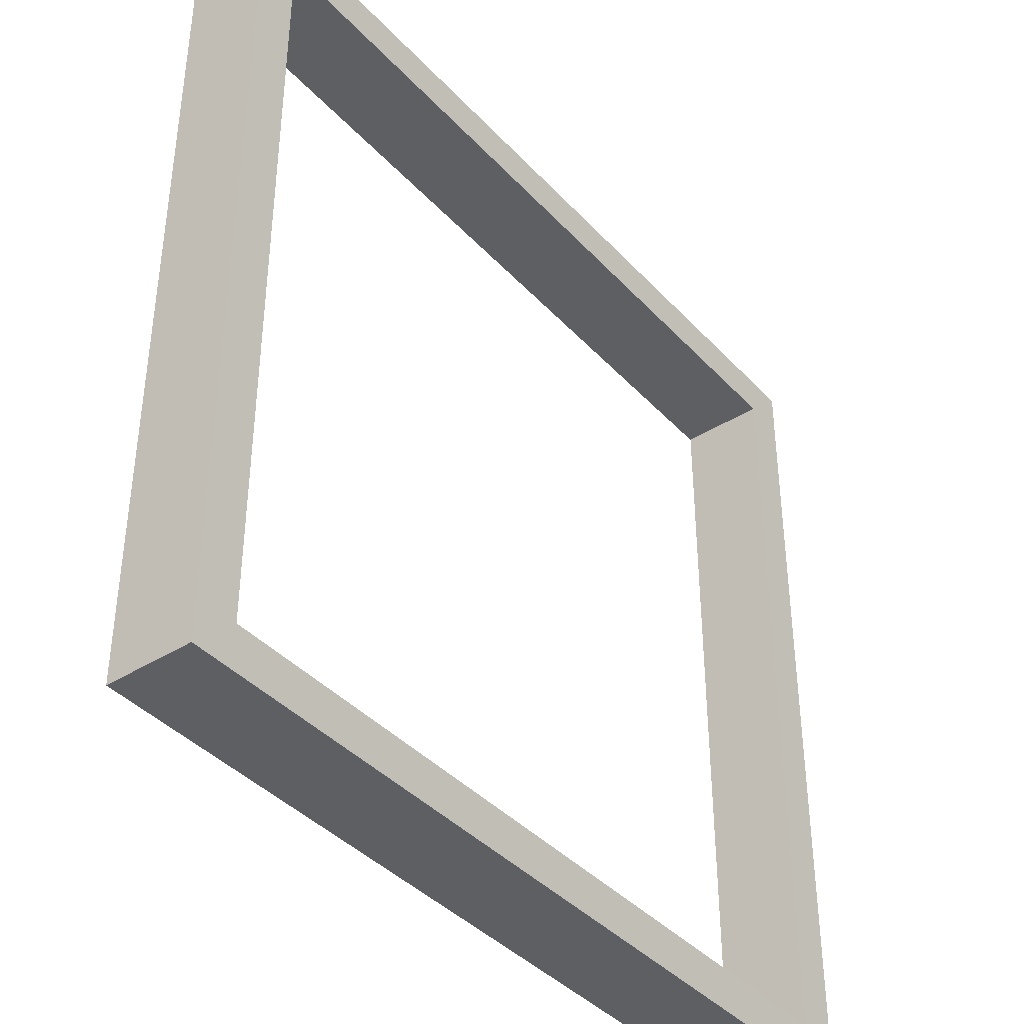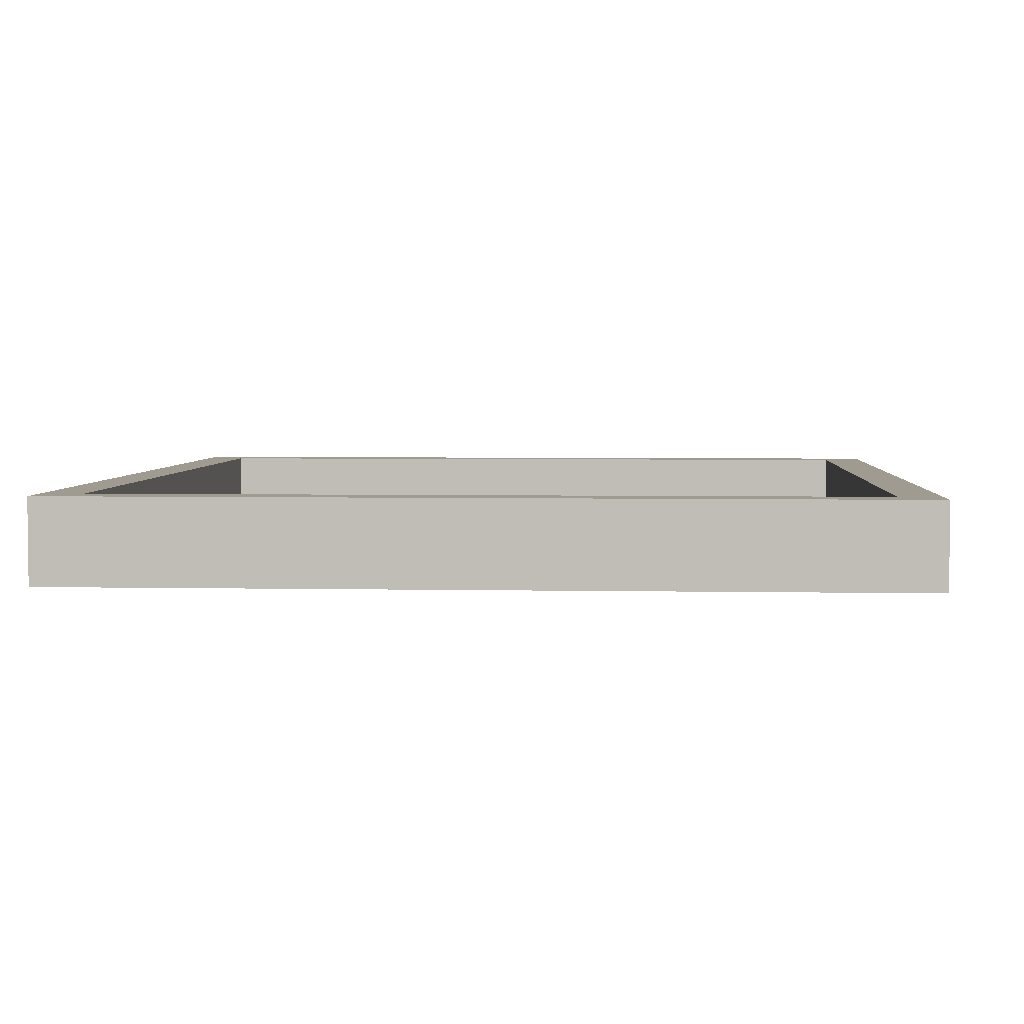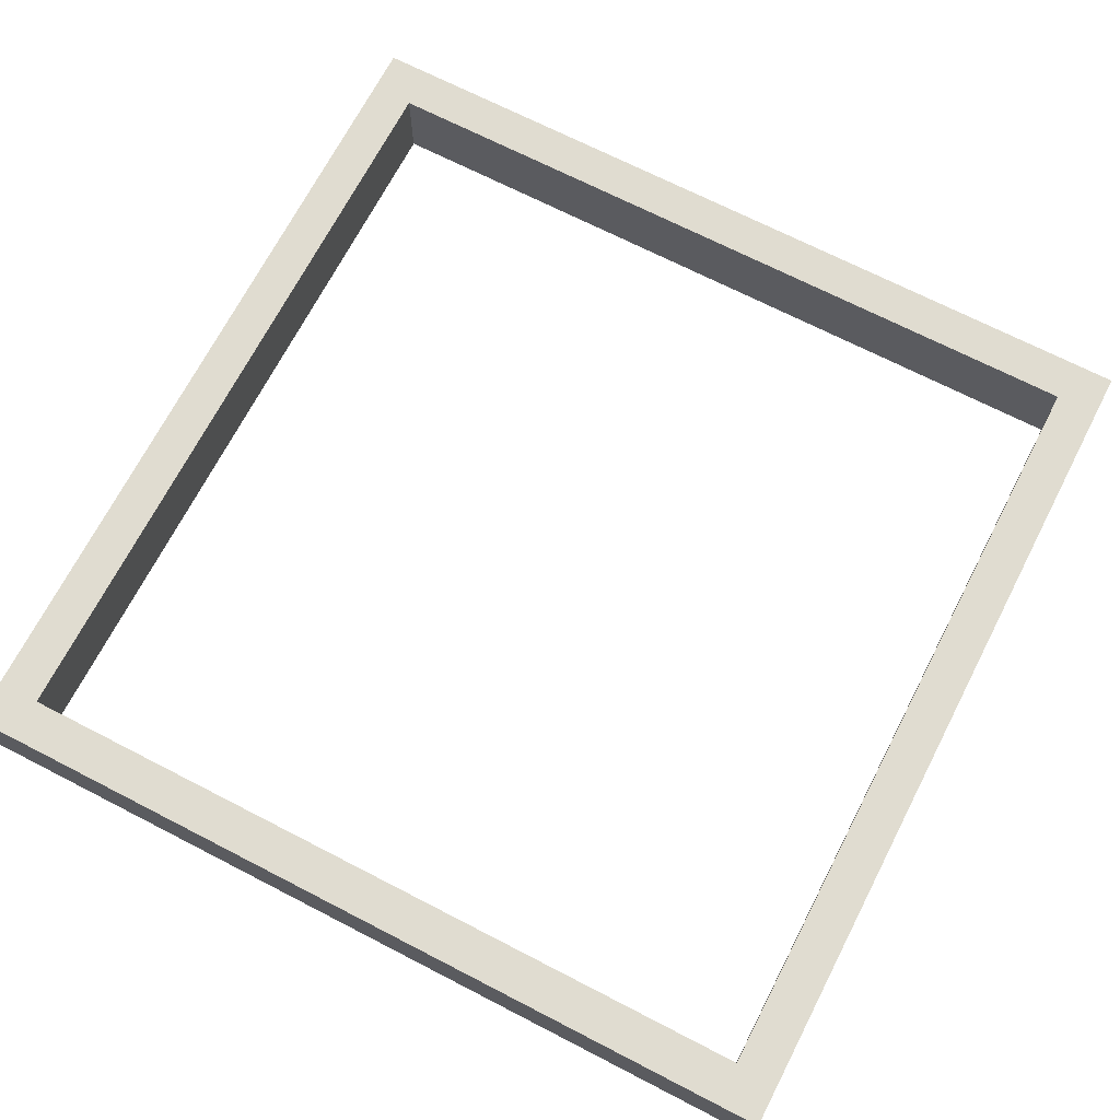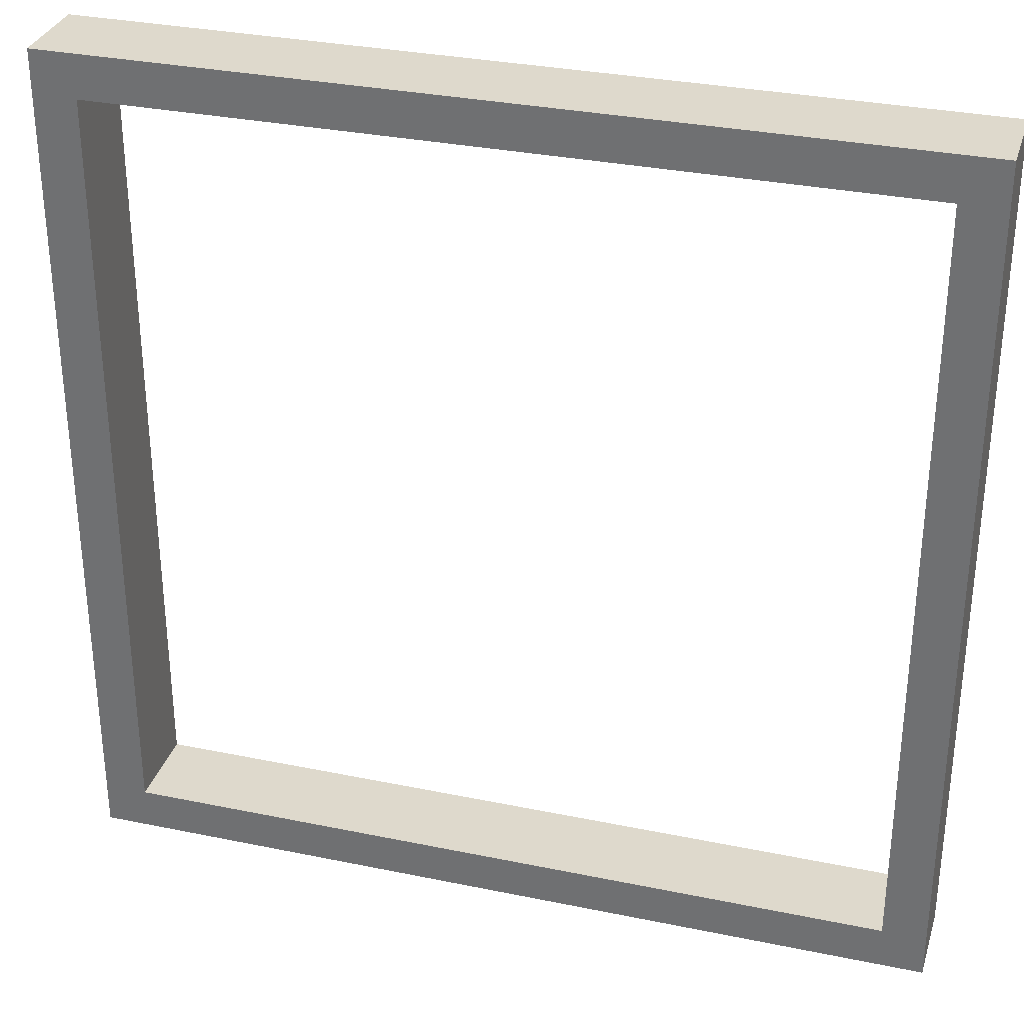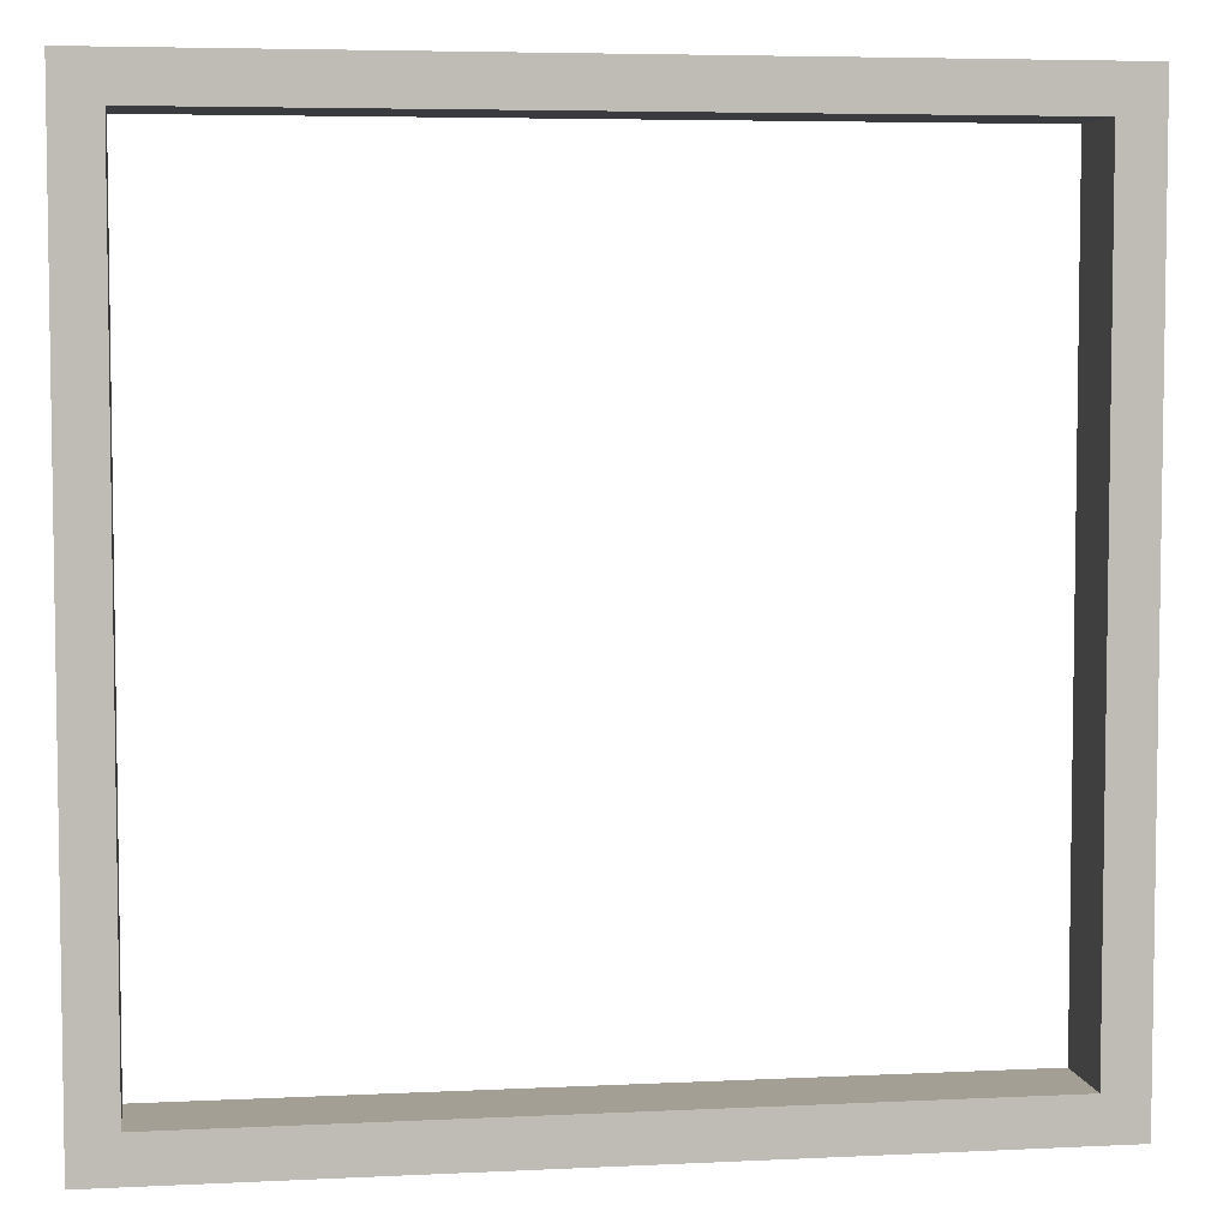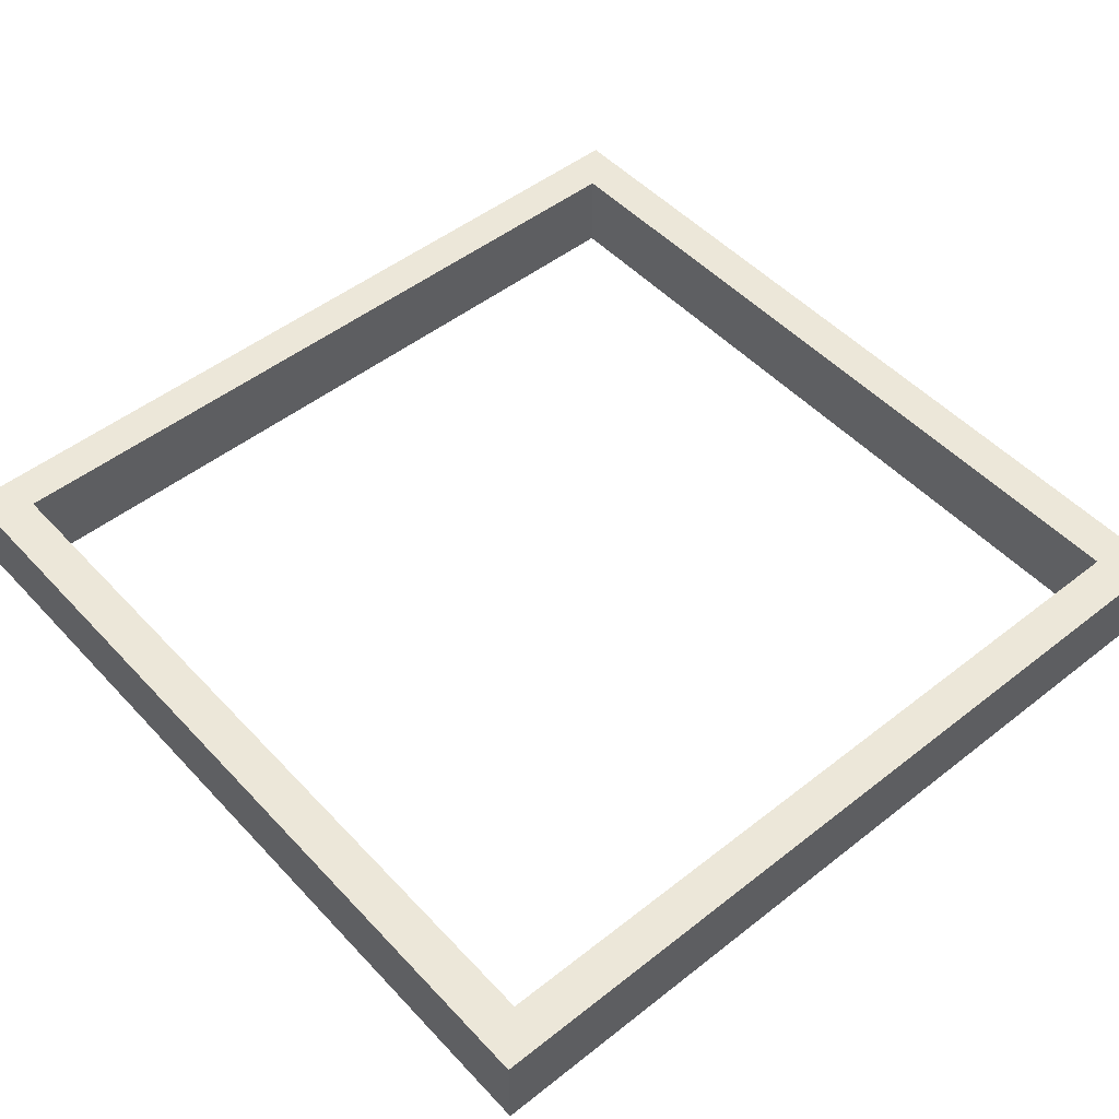
<metadata>
{"format":"obj","ext":"obj","renderer":"f3d","projection":"perspective","resolution":1024,"background":"white","views":[{"elev":-40.1,"azim":127.9,"up":"+Z"},{"elev":4.0,"azim":-86.3,"up":"+Y"},{"elev":69.6,"azim":-62.7,"up":"+Y"},{"elev":32.0,"azim":16.2,"up":"+Z"},{"elev":5.4,"azim":171.3,"up":"+Z"},{"elev":49.8,"azim":-130.9,"up":"+Y"}]}
</metadata>
<code>
g square
v 0.45 -0.05 -0.45
v 0.45 0.05 -0.45
v -0.45 -0.05 -0.45
v -0.45 0.05 -0.45
v -0.45 -0.05 0.45
v -0.45 0.05 0.45
v 0.45 -0.05 0.45
v 0.45 0.05 0.45
v -0.5 -0.05 -0.5
v -0.5 -0.05 0.5
v -0.5 0.05 -0.5
v -0.5 0.05 0.5
v 0.5 -0.05 0.5
v 0.5 -0.05 -0.5
v 0.5 0.05 0.5
v 0.5 0.05 -0.5
f 1 2 3
f 3 2 4
f 3 4 5
f 5 4 6
f 5 6 7
f 7 6 8
f 7 8 1
f 1 8 2
f 9 10 11
f 11 10 12
f 13 14 15
f 15 14 16
f 9 3 10
f 3 5 10
f 9 14 3
f 3 14 1
f 14 13 1
f 1 13 7
f 13 10 7
f 5 7 10
f 11 16 9
f 9 16 14
f 12 6 11
f 6 4 11
f 12 15 6
f 6 15 8
f 15 16 8
f 8 16 2
f 16 11 2
f 4 2 11
f 10 13 12
f 12 13 15

</code>
